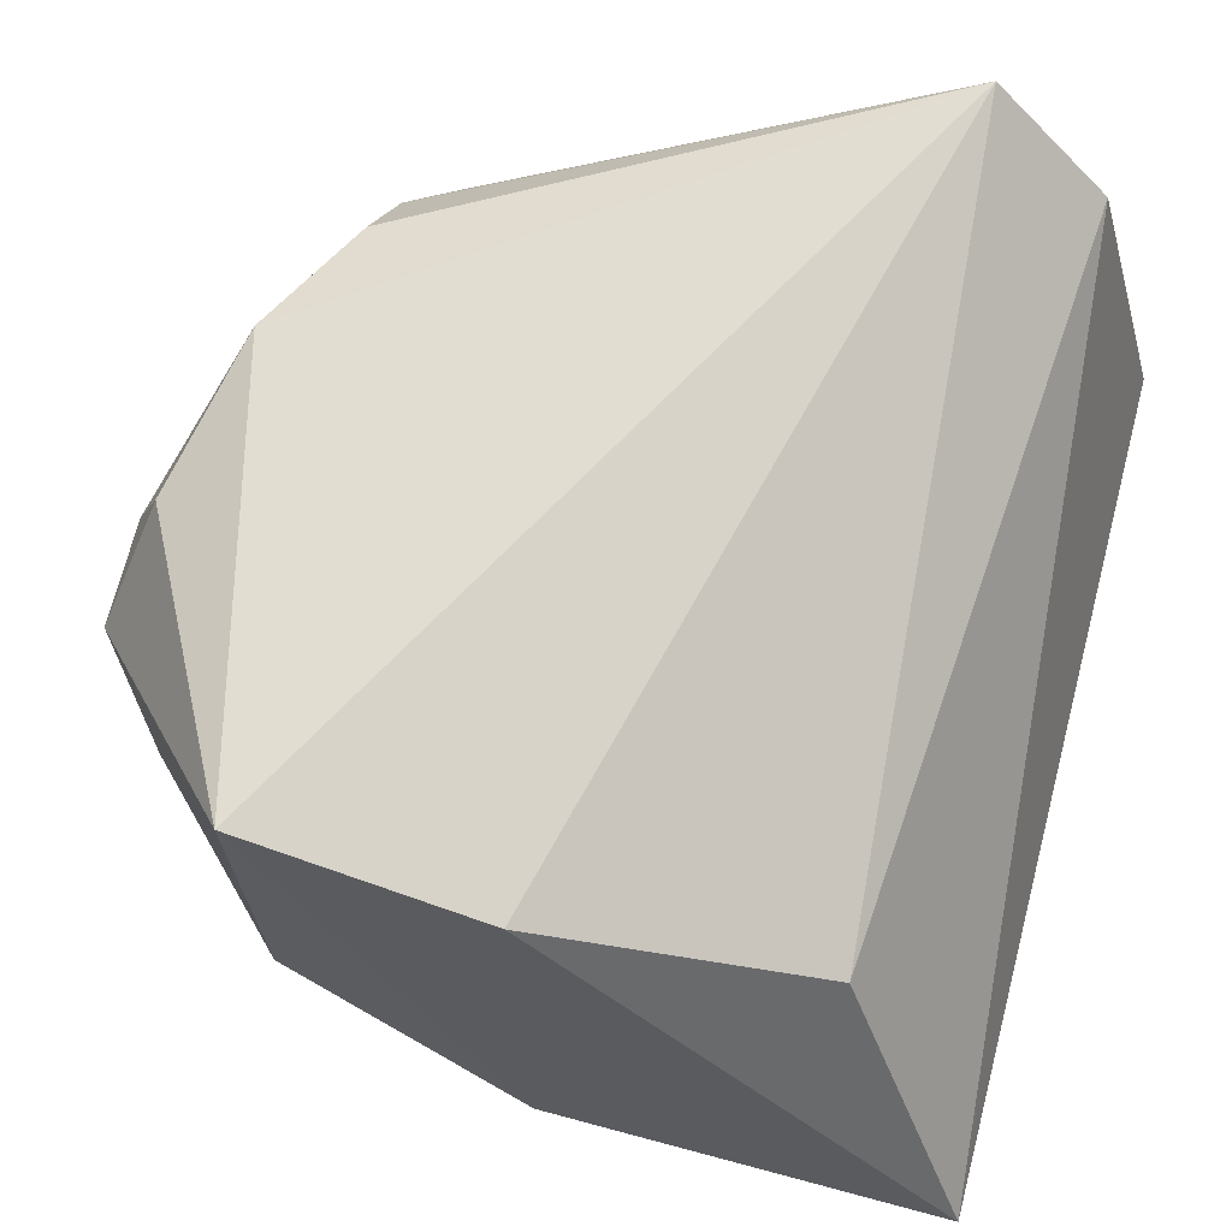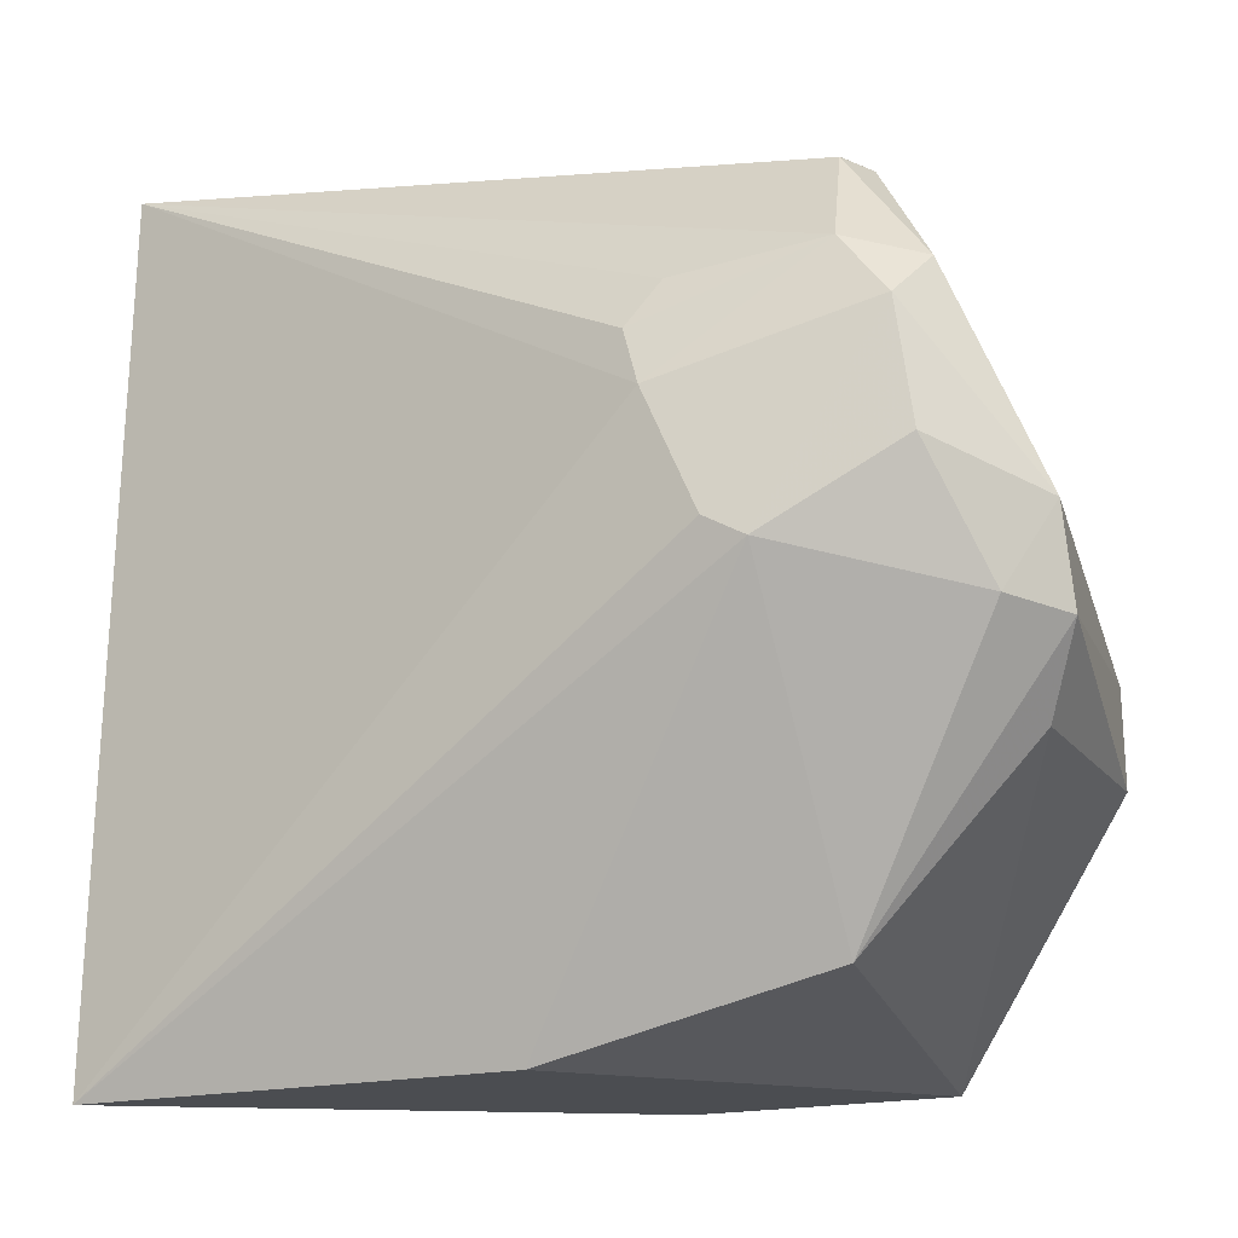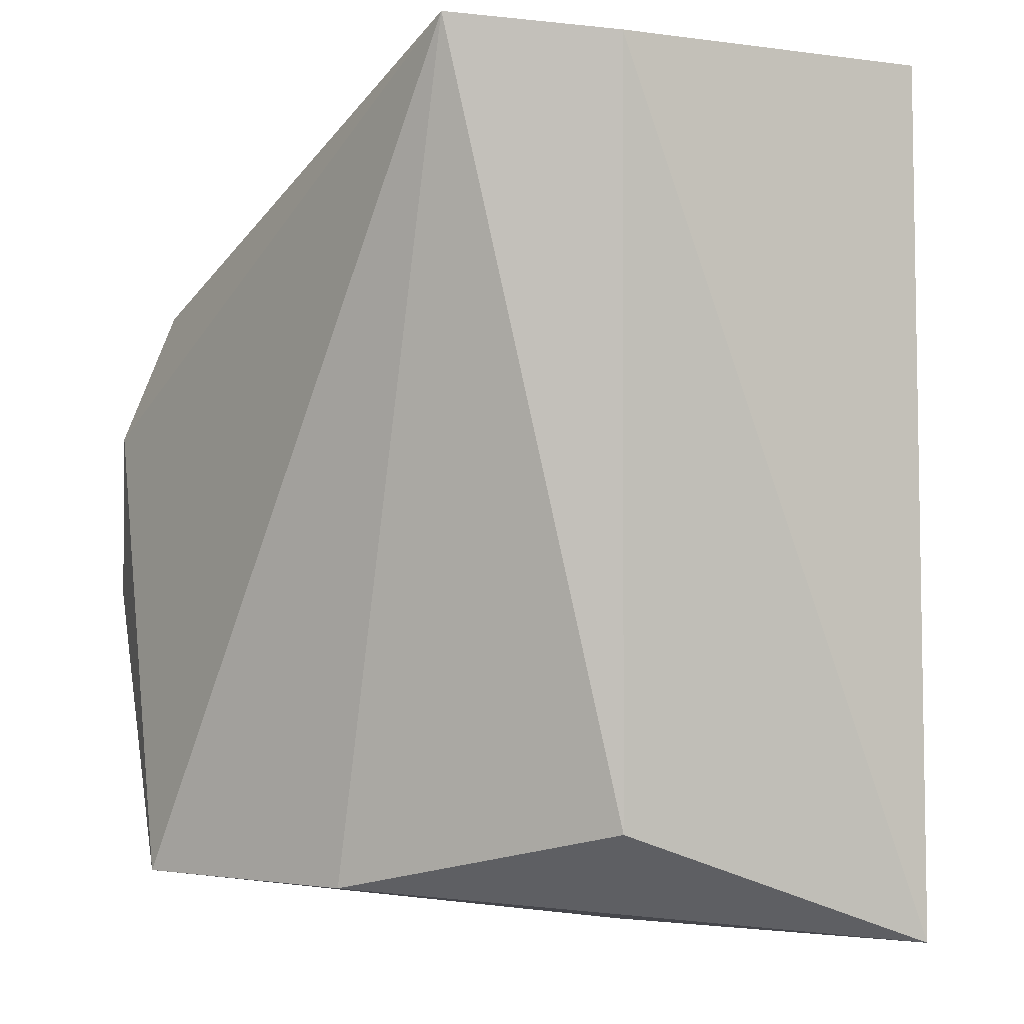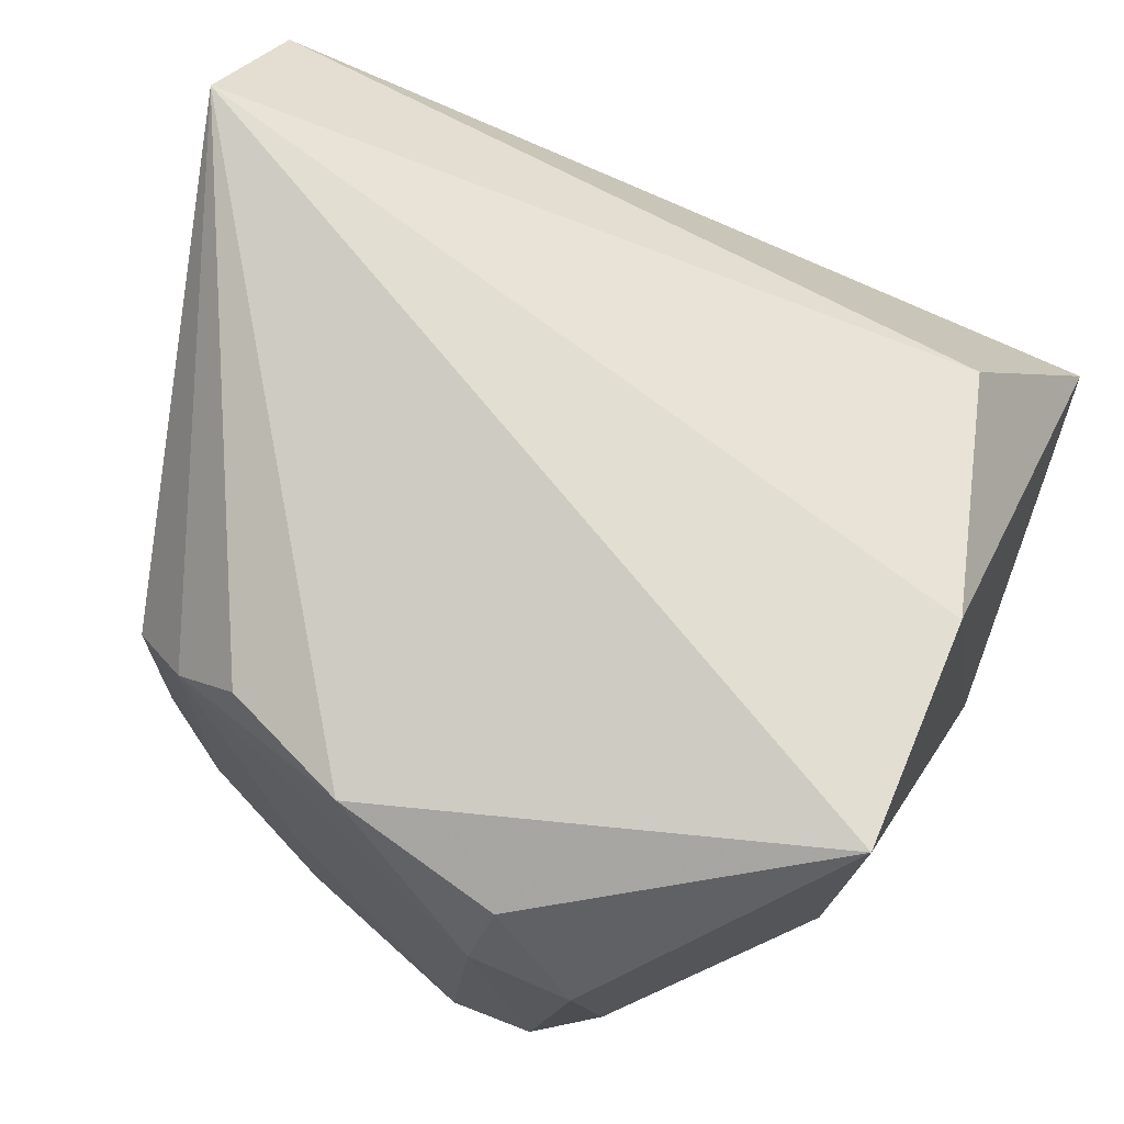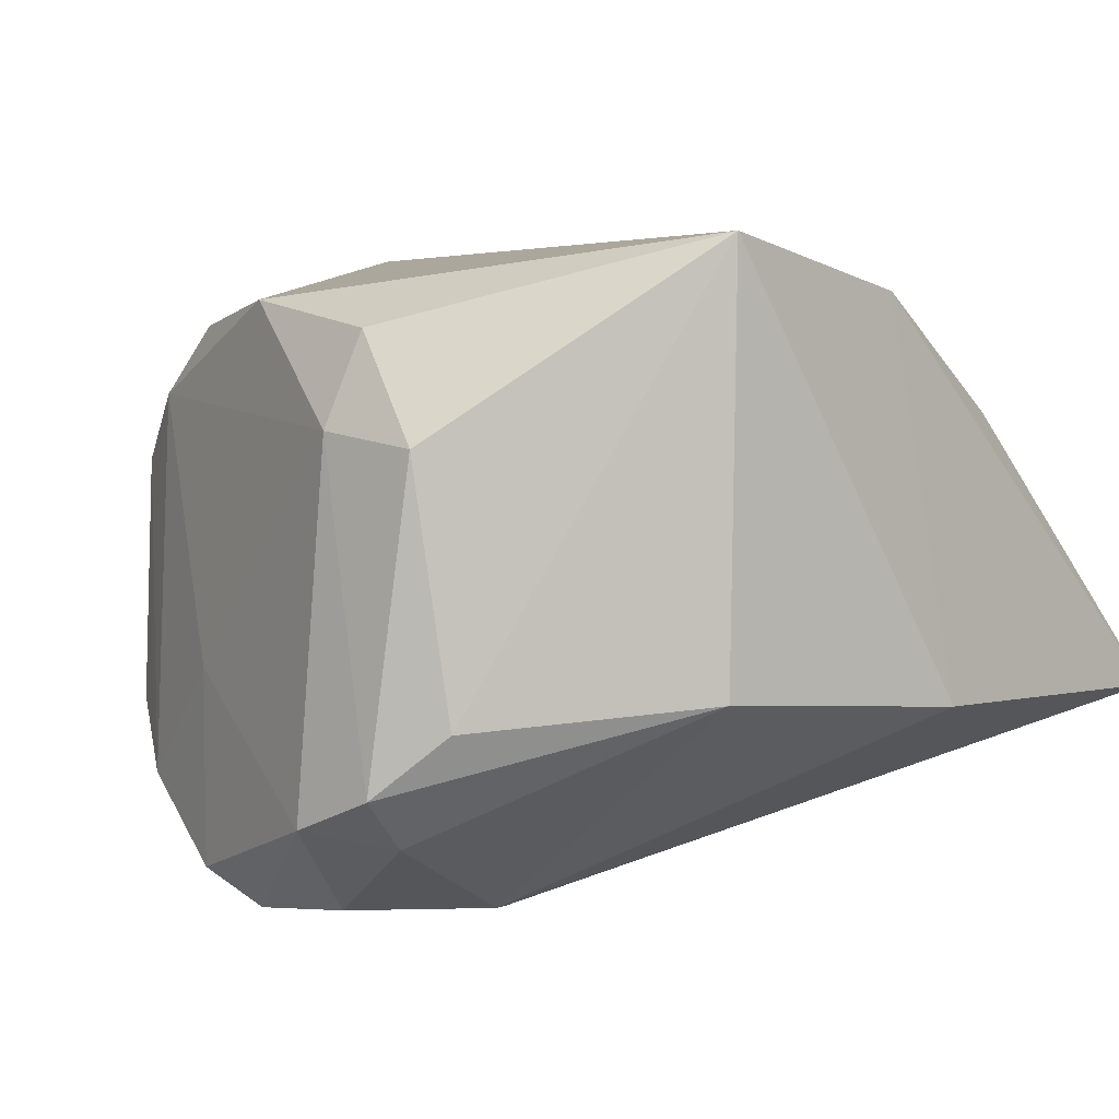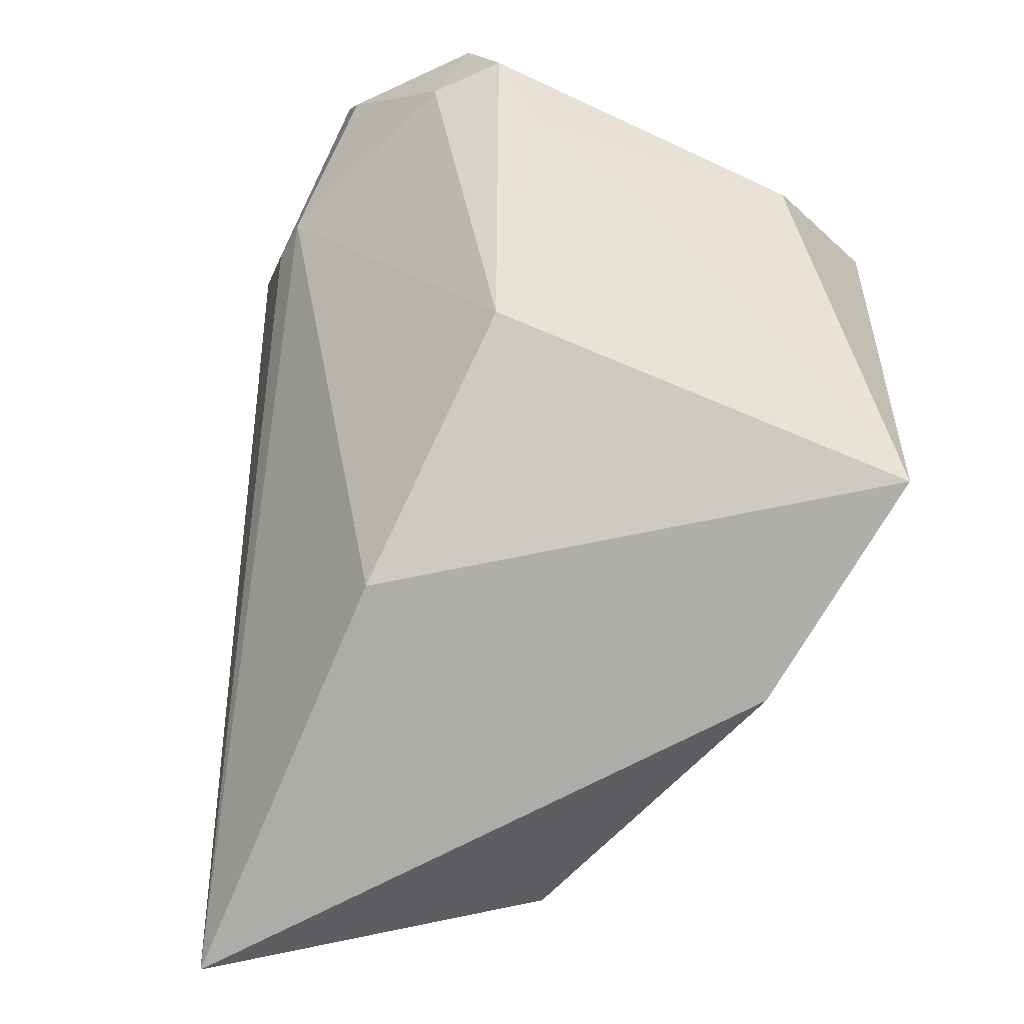
<metadata>
{"format":"obj","ext":"obj","renderer":"f3d","projection":"perspective","resolution":1024,"background":"white","views":[{"elev":67.8,"azim":14.8,"up":"+Z"},{"elev":-23.1,"azim":-162.3,"up":"+Y"},{"elev":-4.1,"azim":43.5,"up":"+Y"},{"elev":74.1,"azim":-69.0,"up":"+Z"},{"elev":2.5,"azim":-51.7,"up":"+Z"},{"elev":-79.6,"azim":-112.3,"up":"+Y"}]}
</metadata>
<code>
v -0.03753 0.009349 0.03913
v -0.02595 -0.03928 0.0132
v -0.02593 0.009094 0.01376
v -0.06815 -0.009195 0.002676
v -0.06279 -0.03589 0.03736
v -0.05682 -0.01218 0.002141
v -0.06392 0.004182 0.01277
v -0.03083 0.008404 0.03263
v -0.03413 -0.03313 0.02892
v -0.06276 -0.03544 0.01455
v -0.06563 -0.005703 0.003098
v -0.06931 -0.01032 0.03465
v -0.04951 -0.03637 0.03505
v -0.04793 -0.03927 0.0136
v -0.05599 -0.009073 0.002569
v -0.06509 0.000547 0.006835
v -0.06346 0.004087 0.02632
v -0.07419 -0.02223 0.009966
v -0.06147 -0.01977 0.002866
v -0.05762 -0.006375 0.00343
v -0.06966 -0.006549 0.004758
v -0.0659 -0.003177 0.03361
v -0.07223 -0.02592 0.01328
v -0.07351 -0.02444 0.02692
v -0.05943 -0.01865 0.002568
v -0.07141 -0.02189 0.007284
v -0.07402 -0.01741 0.008152
v -0.0663 0.0007513 0.008923
v -0.06546 0.0005475 0.02996
v -0.07155 -0.01961 0.03287
v -0.06886 -0.01568 0.003305
v -0.0734 -0.01873 0.02782
v -0.06904 -0.005786 0.0153
f 6 3 2
f 7 1 3
f 8 2 3
f 8 3 1
f 9 8 1
f 9 2 8
f 11 6 4
f 12 5 1
f 13 2 9
f 13 9 1
f 13 1 5
f 14 5 10
f 14 13 5
f 14 2 13
f 15 3 6
f 15 6 11
f 16 7 3
f 16 3 11
f 17 1 7
f 19 2 14
f 19 14 10
f 20 15 11
f 20 11 3
f 20 3 15
f 21 16 11
f 21 11 4
f 22 12 1
f 23 18 10
f 23 10 5
f 24 23 5
f 24 18 23
f 25 6 2
f 25 2 19
f 25 19 4
f 25 4 6
f 26 19 10
f 26 10 18
f 27 21 4
f 27 26 18
f 28 7 16
f 28 16 21
f 28 17 7
f 29 12 22
f 29 17 28
f 29 22 1
f 29 1 17
f 30 24 5
f 30 5 12
f 31 4 19
f 31 19 26
f 31 27 4
f 31 26 27
f 32 12 29
f 32 30 12
f 32 24 30
f 32 27 18
f 32 18 24
f 33 29 28
f 33 28 21
f 33 21 27
f 33 32 29
f 33 27 32

</code>
